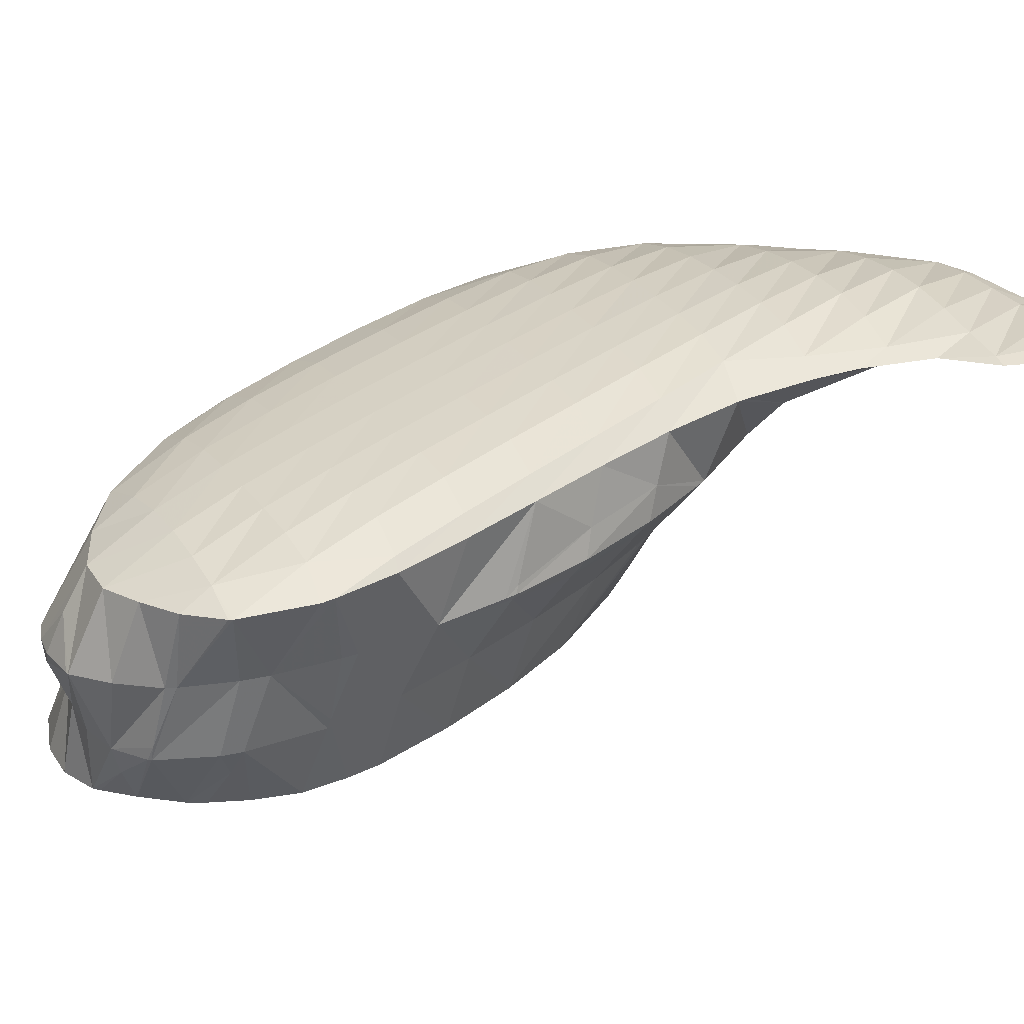
<metadata>
{"format":"obj","ext":"obj","renderer":"f3d","projection":"perspective","resolution":1024,"background":"white","views":[{"elev":51.0,"azim":43.5,"up":"+Z"}]}
</metadata>
<code>
v 217.7 188.3 54.76
v 217.7 187.4 54.97
v 217.8 188.3 54.7
v 217.8 189.6 54.51
v 219 181.1 56.83
v 219.1 180.9 56.89
v 219.1 181.1 56.82
v 219.3 183.9 55.5
v 217.9 184.9 55.6
v 219.4 187.1 54.64
v 218.1 191.6 54.16
v 219.6 190.4 54.03
v 219.7 194 53.7
v 219 194.6 53.81
v 219.7 196.3 53.67
v 220.5 178.3 58.03
v 220.7 180 56.95
v 220.8 183 55.87
v 221 186.1 55.07
v 221.1 189.5 54.39
v 221.3 192.9 53.84
v 220.2 197.5 53.57
v 221.4 196.5 53.44
v 221.5 200.3 53.29
v 221.4 200.4 53.32
v 221.5 200.7 53.31
v 221.4 176.8 58.66
v 222 175.8 59.1
v 222.1 176.4 58.68
v 222.3 179.1 57.34
v 222.4 182.1 56.42
v 222.6 185.3 55.66
v 222.7 188.6 54.97
v 222.9 192 54.33
v 223 195.5 53.77
v 223.2 199.1 53.37
v 223.3 202.8 53.45
v 223.5 173.9 60.08
v 223.7 175.6 58.97
v 223.8 178.3 57.88
v 224 181.4 57.06
v 224.1 184.5 56.33
v 224.3 187.8 55.63
v 224.4 191.2 54.96
v 224.6 194.7 54.34
v 224.8 198.3 53.86
v 223.5 202.9 53.52
v 224.9 202 53.79
v 224.9 203.2 53.94
v 224.8 172.4 60.86
v 225.1 172.1 61.03
v 225.1 172.3 60.89
v 225.3 174.8 59.42
v 225.4 177.6 58.49
v 225.5 180.6 57.73
v 225.7 183.8 57.02
v 225.8 187.1 56.32
v 226 190.5 55.64
v 226.2 194 55.01
v 226.4 197.5 54.5
v 226.5 201.2 54.37
v 226.5 202.8 54.59
v 226.6 171 61.83
v 226.7 171.6 61.32
v 226.8 174.2 60.01
v 227 177 59.15
v 227.1 180 58.41
v 227.3 183.2 57.71
v 227.4 186.5 57.02
v 227.6 189.8 56.34
v 227.8 193.3 55.71
v 228 196.8 55.2
v 228.1 200.5 55.08
v 228.1 202.1 55.31
v 228.2 170.5 62.51
v 228.3 171.1 62
v 228.4 173.6 60.7
v 228.6 176.5 59.83
v 228.7 179.4 59.1
v 228.8 182.6 58.41
v 229 185.9 57.72
v 229.2 189.2 57.05
v 229.4 192.7 56.43
v 229.5 196.2 55.95
v 229.7 199.9 55.89
v 229.7 201.2 56.08
v 229.8 170.6 63.07
v 229.8 170.7 62.94
v 230 173.2 61.48
v 230.1 176 60.56
v 230.3 178.9 59.81
v 230.4 182.1 59.11
v 230.6 185.3 58.43
v 230.8 188.7 57.77
v 231 192.1 57.19
v 231.1 195.6 56.78
v 231.3 199.4 56.9
v 231.3 199.7 56.95
v 230.1 170.7 63.15
v 231.4 171.3 63.49
v 231.6 172.9 62.41
v 231.7 175.6 61.33
v 231.9 178.5 60.53
v 232 181.6 59.82
v 232.2 184.9 59.15
v 232.4 188.2 58.52
v 232.6 191.6 58.01
v 232.7 195.2 57.76
v 231.6 199.3 57.17
v 232.8 197.6 57.97
v 233.1 172.2 63.88
v 233.1 172.6 63.51
v 233.3 175.3 62.19
v 233.5 178.2 61.31
v 233.6 181.3 60.58
v 233.8 184.5 59.92
v 234 187.8 59.34
v 234.1 191.2 58.94
v 234.3 194.8 58.95
v 234.3 195.4 59.02
v 233.7 172.6 63.98
v 234.8 173.7 64.14
v 234.9 175.1 63.26
v 235.1 177.9 62.23
v 235.2 181 61.47
v 235.4 184.2 60.83
v 235.6 187.5 60.35
v 235.7 191 60.19
v 234.6 194.8 59.23
v 235.7 192.1 60.27
v 235.9 175.1 64.21
v 236.6 176.7 64.08
v 236.6 177.9 63.57
v 236.8 180.9 62.75
v 237 184.1 62.16
v 237 187.4 61.8
v 237.1 187.1 61.89
v 236.1 191 60.67
v 236.9 177.9 63.92
v 237.3 180.9 63.36
v 237.3 184.1 62.66
v 217.8 188.4 54.89
v 219.1 181.1 56.95
v 219 184.9 57.64
v 219.1 188.3 57.2
v 219.3 191.6 56.21
v 219.5 194.6 54.78
v 220.5 181 59.32
v 220.2 184.8 59.76
v 220.4 183.9 60.06
v 220.1 188.3 58.97
v 220.5 191.6 58.37
v 220.7 192.8 58.2
v 220.9 194.8 57.26
v 221.1 197.9 55.73
v 221.5 200.5 53.66
v 222 176.9 59.89
v 221.3 181 61.01
v 221.9 179.5 61.55
v 221.2 194.9 57.88
v 221.7 198.2 57.32
v 222.3 201.6 56.77
v 222.8 203.2 56.58
v 223 177.1 62.52
v 223.4 176.5 62.76
v 223.5 204.6 56.51
v 224.6 205.6 56.65
v 225 172.5 61.51
v 224.9 174.4 63.77
v 226.3 206.2 57.11
v 226.1 173 64.53
v 226.4 172.6 64.71
v 227.9 205.5 57.82
v 228 171.5 65.52
v 229.5 203.8 58.75
v 229.6 170.9 66.21
v 231 201.9 59.72
v 231.3 170.9 65.3
v 231.2 170.8 66.82
v 231.9 200.7 60.29
v 232.6 199.7 60.75
v 232.7 171.2 67.27
v 232.9 171.2 67.3
v 234.1 197.9 61.71
v 234.6 173.1 66.3
v 234.6 172.8 67.53
v 235.6 195.9 62.67
v 235.6 195.8 62.72
v 235 173.5 67.54
v 236.3 176.2 67.39
v 236.3 176.4 67.37
v 237.1 187.5 62.09
v 237.1 191.4 64.21
v 236.9 192.1 64.01
v 236.9 179.1 66.96
v 237.2 182.2 66.37
v 237.4 185.4 65.7
v 237.4 188.7 64.94
v 220.3 186.2 62.53
v 220.2 186.5 62.73
v 219.9 190 61.85
v 219.9 193.6 61.05
v 220.7 195.8 58.94
v 220.2 197.1 60.35
v 220.7 200.3 59.83
v 221.2 182.6 63.94
v 221.7 181 64.45
v 220.3 186.3 62.77
v 220.7 200.5 59.8
v 222 203.6 59.55
v 222.5 204.5 59.53
v 222.5 178.8 65.23
v 223.2 177.2 65.82
v 223.9 206.2 59.62
v 224.3 206.6 59.66
v 224.1 175.3 66.59
v 224.7 174.2 67.04
v 224.8 174.3 65.61
v 226 207.7 60.01
v 226.2 172 68.06
v 227.9 206.6 58.69
v 226.9 208.2 60.2
v 227.7 208.7 60.37
v 227 171.5 68.43
v 227.8 171.1 68.83
v 227.8 171 68.44
v 229.5 205.9 59.65
v 229.4 208.9 60.9
v 229.3 170.8 69.42
v 229.4 170.8 69.47
v 231.1 205.5 60.82
v 231.1 208 61.67
v 231.1 171.4 69.92
v 232.6 200.6 61.02
v 232.7 205 62.03
v 232.7 206.7 62.51
v 232.8 171.4 67.87
v 232.8 172.3 70.29
v 234.1 200.4 62.45
v 234.2 204.8 63.44
v 234.2 204.9 63.47
v 233.1 172.6 70.34
v 234.5 174.2 70.48
v 235.6 195.9 62.76
v 235.7 200.5 64.2
v 234.3 204.8 63.51
v 235.7 202 64.64
v 235 175 70.5
v 236.2 177.2 70.43
v 236.3 176.4 67.77
v 237.1 192.2 64.3
v 237.2 196.5 65.45
v 236.3 200.6 65.15
v 237.2 198.3 66
v 236.5 177.7 70.39
v 237.4 180.6 70.08
v 238.1 183.1 69.75
v 238.1 183.4 69.43
v 238.3 186.3 68.19
v 238.4 189.6 67.63
v 238.5 193.3 67.6
v 238.6 192.8 67.71
v 237.7 196.8 66.48
v 238.2 183.6 69.69
v 238.7 186.7 69.15
v 238.8 189.9 68.46
v 220.3 190.1 62.52
v 220.4 193.6 61.88
v 220.5 197.2 60.98
v 221.7 182.8 64.95
v 221.7 186.5 65.06
v 221.8 190.1 64.56
v 221.9 193.6 63.79
v 222.1 197 62.81
v 222.2 200.4 61.62
v 222.4 203.6 60.13
v 223.1 180.2 67.94
v 222.8 183.7 67.52
v 223.1 181 68.25
v 222.7 187 66.77
v 222.8 190.4 66.06
v 223 193.8 65.4
v 223.6 197 64.89
v 223.6 197.1 64.84
v 223.8 200.2 63.28
v 224 203.3 61.76
v 224.2 206.2 59.99
v 224.6 177 69.64
v 224.6 176.9 69.7
v 223.2 180.5 68.41
v 223.6 197.1 64.87
v 224.9 200.2 64.62
v 225.4 201.1 64.61
v 225.5 203 63.3
v 225.8 205.8 61.51
v 226.2 174.9 70.69
v 226.8 202.9 64.69
v 227.2 203.2 64.73
v 227.4 205.5 62.93
v 227.7 208.1 60.96
v 227.8 172.1 70.2
v 227.8 173.4 71.57
v 228.9 204.4 65.07
v 229 205.1 64.34
v 229.3 207.6 62.25
v 229.4 172.8 72.27
v 229.9 205 65.25
v 230.6 205.5 65.41
v 230.9 207 63.28
v 231 173.1 72.79
v 232.4 206.3 65.81
v 232.5 206.5 64.4
v 232.7 173.4 73.29
v 233.4 206.8 66.03
v 234.1 207.3 66.19
v 234.2 174.2 73.66
v 234.4 174.3 73.68
v 235.8 205 65.58
v 235.9 207.9 66.64
v 236 176.7 73.7
v 236.1 177.2 73.65
v 237.3 200.8 66.37
v 237.4 204.5 66.55
v 237.5 208.4 67.04
v 237.6 208.3 67.05
v 237.6 208.5 67.08
v 236.7 179.5 73.33
v 237 182.5 72.79
v 238.1 183.7 69.92
v 237.3 185.5 72.18
v 238.2 187.3 69.98
v 237.5 188.7 71.55
v 238.4 190.7 69.47
v 237.8 191.9 70.95
v 238.4 195 70.45
v 238.5 195.3 70.41
v 238.7 197.5 68.58
v 238.9 200.7 67.94
v 239.1 204 67.49
v 239.2 207.6 67.5
v 239.3 208.4 67.66
v 239.6 197.9 70.18
v 240.4 199.5 70.1
v 240.5 200.7 69.42
v 240.7 203.6 68.46
v 240.9 206.9 68.17
v 240.9 208 68.32
v 241.3 200.6 70.14
v 242.2 201.9 70.19
v 242.3 203.3 69.45
v 242.5 206.4 68.86
v 242.6 207.7 68.96
v 243.9 202.6 70.61
v 243.9 202.9 70.4
v 244.1 205.8 69.51
v 244.2 207.8 69.51
v 244.5 202.8 70.76
v 245.7 204 70.89
v 245.8 205.3 70.33
v 245.8 207.1 70.22
v 246.6 205.2 70.94
v 223.2 183.8 68.06
v 223.3 187.1 67.53
v 223.4 190.4 66.83
v 223.5 193.8 65.98
v 224.6 177 69.72
v 224.7 180.4 69.79
v 224.8 183.6 69.4
v 224.9 186.8 68.82
v 225 190.1 68.12
v 225.1 193.5 67.33
v 225.2 196.9 66.39
v 225.3 200.1 65.14
v 226.2 176.8 70.94
v 226.3 180 70.79
v 226.4 183.1 70.33
v 226.5 186.3 69.73
v 226.6 189.6 69.05
v 226.7 193 68.29
v 226.8 196.4 67.44
v 227 199.7 66.42
v 227.1 202.8 65
v 227.8 176.4 71.87
v 227.9 179.5 71.61
v 228 182.6 71.11
v 228.1 185.7 70.51
v 228.2 189 69.83
v 228.3 192.4 69.1
v 228.4 195.8 68.3
v 228.6 199.2 67.39
v 228.8 202.4 66.24
v 229.5 175.9 72.58
v 229.5 179 72.31
v 229.6 182.1 71.82
v 229.7 185.2 71.21
v 229.8 188.4 70.55
v 230 191.8 69.83
v 230.1 195.2 69.07
v 230.2 198.6 68.24
v 230.4 201.8 67.25
v 230.6 204.8 65.87
v 231.1 175.4 73.1
v 231.2 178.5 72.92
v 231.3 181.6 72.46
v 231.4 184.7 71.87
v 231.5 187.9 71.22
v 231.6 191.2 70.52
v 231.7 194.6 69.78
v 231.9 198 69
v 232 201.3 68.12
v 232.2 204.4 66.99
v 232.7 174.8 73.52
v 232.8 178.1 73.46
v 232.9 181.1 73.03
v 233 184.2 72.47
v 233.1 187.4 71.83
v 233.3 190.7 71.15
v 233.4 194 70.44
v 233.5 197.4 69.7
v 233.7 200.7 68.91
v 233.9 203.8 67.96
v 234.1 206.7 66.59
v 234.5 177.5 73.82
v 234.6 180.6 73.47
v 234.7 183.7 72.94
v 234.8 186.9 72.32
v 234.9 190.1 71.66
v 235 193.4 70.98
v 235.2 196.7 70.29
v 235.3 200 69.59
v 235.5 203.2 68.77
v 235.7 206.2 67.67
v 236.2 179.8 73.5
v 236.3 183 73.04
v 236.4 186.1 72.46
v 236.6 189.4 71.84
v 236.7 192.6 71.23
v 236.8 196 70.66
v 237 199.3 70.1
v 237.2 202.6 69.45
v 237.4 205.7 68.56
v 237.6 208.4 67.14
v 238.7 198.5 70.28
v 238.8 201.9 69.92
v 239 205.1 69.26
v 239.2 207.9 68.09
v 240.5 201.1 70.13
v 240.7 204.4 69.79
v 240.9 207.3 68.83
v 242.3 203.7 70.22
v 242.5 206.7 69.54
v 243.9 203 70.66
v 244.1 206.2 70.27
v 245.7 205.6 70.82
g foo
f 3 2 1
f 3 1 4
f 7 6 5
f 8 7 5
f 9 8 5
f 2 8 9
f 3 8 2
f 10 8 3
f 11 3 4
f 12 3 11
f 10 3 12
f 13 12 11
f 14 13 11
f 13 14 15
f 7 17 16
f 6 7 16
f 17 8 18
f 17 7 8
f 18 10 19
f 18 8 10
f 19 12 20
f 19 10 12
f 20 13 21
f 20 12 13
f 22 13 15
f 23 13 22
f 21 13 23
f 24 23 22
f 25 24 22
f 24 25 26
f 29 28 27
f 16 29 27
f 17 29 16
f 30 29 17
f 30 18 31
f 30 17 18
f 31 19 32
f 31 18 19
f 32 20 33
f 32 19 20
f 33 21 34
f 33 20 21
f 34 23 35
f 34 21 23
f 35 24 36
f 35 23 24
f 36 24 26
f 37 36 26
f 29 39 38
f 28 29 38
f 39 30 40
f 39 29 30
f 40 31 41
f 40 30 31
f 41 32 42
f 41 31 32
f 42 33 43
f 42 32 33
f 43 34 44
f 43 33 34
f 44 35 45
f 44 34 35
f 45 36 46
f 45 35 36
f 47 36 37
f 48 36 47
f 46 36 48
f 48 47 49
f 52 51 50
f 38 52 50
f 39 52 38
f 53 52 39
f 53 40 54
f 53 39 40
f 54 41 55
f 54 40 41
f 55 42 56
f 55 41 42
f 56 43 57
f 56 42 43
f 57 44 58
f 57 43 44
f 58 45 59
f 58 44 45
f 59 46 60
f 59 45 46
f 60 48 61
f 60 46 48
f 61 48 49
f 62 61 49
f 52 64 63
f 51 52 63
f 64 53 65
f 64 52 53
f 65 54 66
f 65 53 54
f 66 55 67
f 66 54 55
f 67 56 68
f 67 55 56
f 68 57 69
f 68 56 57
f 69 58 70
f 69 57 58
f 70 59 71
f 70 58 59
f 71 60 72
f 71 59 60
f 72 61 73
f 72 60 61
f 73 61 62
f 74 73 62
f 64 76 75
f 63 64 75
f 76 65 77
f 76 64 65
f 77 66 78
f 77 65 66
f 78 67 79
f 78 66 67
f 79 68 80
f 79 67 68
f 80 69 81
f 80 68 69
f 81 70 82
f 81 69 70
f 82 71 83
f 82 70 71
f 83 72 84
f 83 71 72
f 84 73 85
f 84 72 73
f 85 73 74
f 86 85 74
f 76 88 87
f 75 76 87
f 88 77 89
f 88 76 77
f 89 78 90
f 89 77 78
f 90 79 91
f 90 78 79
f 91 80 92
f 91 79 80
f 92 81 93
f 92 80 81
f 93 82 94
f 93 81 82
f 94 83 95
f 94 82 83
f 95 84 96
f 95 83 84
f 96 85 97
f 96 84 85
f 97 85 86
f 98 97 86
f 88 99 87
f 99 101 100
f 88 101 99
f 89 101 88
f 101 90 102
f 101 89 90
f 102 91 103
f 102 90 91
f 103 92 104
f 103 91 92
f 104 93 105
f 104 92 93
f 105 94 106
f 105 93 94
f 106 95 107
f 106 94 95
f 107 96 108
f 107 95 96
f 110 97 109
f 108 97 110
f 96 97 108
f 97 98 109
f 101 112 111
f 100 101 111
f 112 102 113
f 112 101 102
f 113 103 114
f 113 102 103
f 114 104 115
f 114 103 104
f 115 105 116
f 115 104 105
f 116 106 117
f 116 105 106
f 117 107 118
f 117 106 107
f 118 108 119
f 118 107 108
f 119 108 110
f 120 119 110
f 112 121 111
f 121 123 122
f 112 123 121
f 113 123 112
f 123 114 124
f 123 113 114
f 124 115 125
f 124 114 115
f 125 116 126
f 125 115 116
f 126 117 127
f 126 116 117
f 127 118 128
f 127 117 118
f 130 119 129
f 128 119 130
f 118 119 128
f 119 120 129
f 123 131 122
f 131 133 132
f 123 133 131
f 124 133 123
f 133 125 134
f 133 124 125
f 134 126 135
f 134 125 126
f 137 127 136
f 135 127 137
f 126 127 135
f 127 128 138
f 136 127 138
f 128 130 138
f 133 139 132
f 133 134 140
f 139 133 140
f 134 135 141
f 140 134 141
f 135 137 141
f 1 2 142
f 4 1 142
f 5 6 143
f 9 5 143
f 144 9 143
f 9 142 2
f 144 142 9
f 145 142 144
f 4 146 11
f 142 146 4
f 145 146 142
f 14 11 146
f 147 14 146
f 15 14 147
f 6 16 148
f 143 6 148
f 144 150 149
f 144 148 150
f 144 143 148
f 145 144 151
f 144 149 151
f 146 145 152
f 145 151 152
f 154 152 153
f 154 146 152
f 154 147 146
f 15 155 22
f 147 155 15
f 154 155 147
f 25 22 155
f 156 25 155
f 26 25 156
f 27 28 157
f 148 16 27
f 158 148 27
f 157 158 27
f 159 158 157
f 150 148 158
f 160 154 153
f 155 154 161
f 154 160 161
f 156 155 162
f 155 161 162
f 162 26 156
f 163 26 162
f 37 26 163
f 157 165 164
f 28 165 157
f 38 165 28
f 159 157 164
f 37 163 47
f 163 166 47
f 47 166 167
f 49 47 167
f 50 51 168
f 169 50 168
f 169 38 50
f 169 165 38
f 49 170 62
f 49 167 170
f 168 172 171
f 51 172 168
f 63 172 51
f 169 168 171
f 62 173 74
f 62 170 173
f 75 172 63
f 75 174 172
f 74 175 86
f 74 173 175
f 87 174 75
f 87 176 174
f 86 177 98
f 86 175 177
f 178 87 99
f 179 87 178
f 176 87 179
f 99 100 178
f 109 180 110
f 180 181 110
f 98 177 180
f 109 98 180
f 178 182 179
f 100 182 178
f 100 183 182
f 100 111 183
f 110 184 120
f 110 181 184
f 185 111 121
f 186 111 185
f 183 111 186
f 121 122 185
f 129 187 130
f 187 188 130
f 120 184 187
f 129 120 187
f 185 189 186
f 122 189 185
f 131 189 122
f 190 189 131
f 132 191 131
f 191 190 131
f 137 136 192
f 136 193 192
f 136 194 193
f 136 138 194
f 130 188 194
f 138 130 194
f 139 195 191
f 132 139 191
f 140 195 139
f 140 196 195
f 141 196 140
f 141 197 196
f 192 141 137
f 198 141 192
f 197 141 198
f 192 193 198
f 149 150 199
f 200 149 199
f 201 149 200
f 151 149 201
f 151 202 152
f 151 201 202
f 153 204 203
f 152 204 153
f 202 204 152
f 203 204 205
f 159 207 206
f 158 159 206
f 158 199 150
f 158 208 199
f 158 206 208
f 200 199 208
f 160 153 203
f 209 203 205
f 209 160 203
f 209 161 160
f 161 210 162
f 161 209 210
f 162 210 211
f 163 162 211
f 165 213 212
f 164 165 212
f 164 212 159
f 212 207 159
f 163 211 166
f 211 214 166
f 166 214 215
f 167 166 215
f 218 217 216
f 213 218 216
f 213 169 218
f 213 165 169
f 167 219 170
f 167 215 219
f 171 217 218
f 172 217 171
f 220 217 172
f 169 171 218
f 173 222 221
f 173 219 222
f 173 170 219
f 221 222 223
f 226 225 224
f 220 226 224
f 220 174 226
f 220 172 174
f 175 173 227
f 173 221 227
f 227 221 223
f 228 227 223
f 226 229 225
f 174 229 226
f 174 230 229
f 174 176 230
f 177 175 231
f 175 227 231
f 231 227 228
f 232 231 228
f 179 230 176
f 179 233 230
f 181 180 234
f 231 180 177
f 231 234 180
f 231 235 234
f 235 231 232
f 236 235 232
f 237 179 182
f 238 179 237
f 233 179 238
f 182 183 237
f 184 181 239
f 181 234 239
f 239 235 240
f 239 234 235
f 240 235 236
f 241 240 236
f 237 242 238
f 183 242 237
f 183 243 242
f 183 186 243
f 188 187 244
f 239 187 184
f 239 244 187
f 239 245 244
f 247 240 246
f 245 240 247
f 239 240 245
f 240 241 246
f 189 248 243
f 186 189 243
f 248 250 249
f 248 190 250
f 248 189 190
f 190 191 250
f 193 194 251
f 244 194 188
f 244 251 194
f 244 252 251
f 254 245 253
f 252 245 254
f 244 245 252
f 245 247 253
f 250 255 249
f 191 255 250
f 195 255 191
f 256 255 195
f 256 258 257
f 256 196 258
f 256 195 196
f 196 197 258
f 197 259 258
f 197 198 259
f 198 260 259
f 198 193 251
f 260 198 251
f 261 260 251
f 262 260 261
f 251 252 263
f 261 251 263
f 252 254 263
f 258 264 257
f 258 259 265
f 264 258 265
f 259 260 266
f 265 259 266
f 260 262 266
f 201 200 267
f 202 201 267
f 268 202 267
f 204 202 268
f 269 204 268
f 205 204 269
f 206 207 270
f 208 206 270
f 271 208 270
f 208 267 200
f 271 267 208
f 272 267 271
f 268 272 273
f 268 267 272
f 269 273 274
f 269 268 273
f 205 275 209
f 269 275 205
f 274 275 269
f 210 209 275
f 276 210 275
f 211 210 276
f 212 213 277
f 270 207 212
f 278 270 212
f 277 278 212
f 279 278 277
f 271 270 280
f 270 278 280
f 272 271 281
f 271 280 281
f 273 272 282
f 272 281 282
f 284 282 283
f 284 273 282
f 284 274 273
f 275 284 285
f 275 274 284
f 276 285 286
f 276 275 285
f 211 287 214
f 276 287 211
f 286 287 276
f 215 214 287
f 217 289 288
f 216 217 288
f 216 277 213
f 216 290 277
f 216 288 290
f 279 277 290
f 291 284 283
f 285 284 292
f 284 291 292
f 294 292 293
f 294 285 292
f 294 286 285
f 287 294 295
f 287 286 294
f 219 215 287
f 295 219 287
f 220 289 217
f 220 296 289
f 297 294 293
f 299 297 298
f 299 294 297
f 299 295 294
f 219 300 222
f 295 300 219
f 299 300 295
f 223 222 300
f 224 225 301
f 302 224 301
f 302 220 224
f 302 296 220
f 304 299 303
f 299 298 303
f 300 304 305
f 300 299 304
f 228 223 300
f 305 228 300
f 225 229 301
f 230 301 229
f 230 302 301
f 230 306 302
f 307 304 303
f 309 307 308
f 309 304 307
f 309 305 304
f 232 228 305
f 309 232 305
f 233 306 230
f 233 310 306
f 312 309 311
f 309 308 311
f 236 232 309
f 312 236 309
f 238 310 233
f 238 313 310
f 314 312 311
f 314 236 312
f 315 236 314
f 241 236 315
f 242 316 313
f 238 242 313
f 243 317 242
f 317 316 242
f 247 246 318
f 246 319 318
f 241 319 246
f 315 319 241
f 248 320 317
f 243 248 317
f 249 321 248
f 321 320 248
f 254 253 322
f 318 253 247
f 318 322 253
f 318 323 322
f 324 318 319
f 325 318 324
f 323 318 325
f 325 324 326
f 255 327 321
f 249 255 321
f 256 327 255
f 256 328 327
f 330 257 329
f 330 256 257
f 330 328 256
f 329 331 330
f 331 332 330
f 331 333 332
f 333 334 332
f 261 333 262
f 261 334 333
f 261 335 334
f 335 337 336
f 335 263 337
f 335 261 263
f 322 263 254
f 322 337 263
f 322 338 337
f 338 323 339
f 338 322 323
f 339 325 340
f 339 323 325
f 340 325 326
f 341 340 326
f 257 264 329
f 264 265 331
f 329 264 331
f 265 266 333
f 331 265 333
f 266 262 333
f 337 342 336
f 342 344 343
f 337 344 342
f 338 344 337
f 344 339 345
f 344 338 339
f 345 340 346
f 345 339 340
f 346 340 341
f 347 346 341
f 344 348 343
f 348 350 349
f 344 350 348
f 345 350 344
f 350 346 351
f 350 345 346
f 351 346 347
f 352 351 347
f 350 354 353
f 349 350 353
f 354 351 355
f 354 350 351
f 355 351 352
f 356 355 352
f 354 357 353
f 357 359 358
f 354 359 357
f 355 359 354
f 359 355 356
f 360 359 356
f 359 361 358
f 359 360 361
f 278 279 362
f 280 278 362
f 363 280 362
f 281 280 363
f 364 281 363
f 282 281 364
f 365 282 364
f 283 282 365
f 288 289 366
f 290 288 366
f 367 290 366
f 290 362 279
f 367 362 290
f 368 362 367
f 363 368 369
f 363 362 368
f 364 369 370
f 364 363 369
f 365 370 371
f 365 364 370
f 283 372 291
f 365 372 283
f 371 372 365
f 292 291 372
f 373 292 372
f 293 292 373
f 289 296 374
f 366 289 374
f 367 374 375
f 367 366 374
f 368 375 376
f 368 367 375
f 369 376 377
f 369 368 376
f 370 377 378
f 370 369 377
f 371 378 379
f 371 370 378
f 372 379 380
f 372 371 379
f 373 380 381
f 373 372 380
f 293 382 297
f 373 382 293
f 381 382 373
f 298 297 382
f 296 302 383
f 374 296 383
f 375 383 384
f 375 374 383
f 376 384 385
f 376 375 384
f 377 385 386
f 377 376 385
f 378 386 387
f 378 377 386
f 379 387 388
f 379 378 387
f 380 388 389
f 380 379 388
f 381 389 390
f 381 380 389
f 382 390 391
f 382 381 390
f 303 298 382
f 391 303 382
f 302 306 392
f 383 302 392
f 384 392 393
f 384 383 392
f 385 393 394
f 385 384 393
f 386 394 395
f 386 385 394
f 387 395 396
f 387 386 395
f 388 396 397
f 388 387 396
f 389 397 398
f 389 388 397
f 390 398 399
f 390 389 398
f 391 399 400
f 391 390 399
f 303 401 307
f 391 401 303
f 400 401 391
f 308 307 401
f 306 310 402
f 392 306 402
f 393 402 403
f 393 392 402
f 394 403 404
f 394 393 403
f 395 404 405
f 395 394 404
f 396 405 406
f 396 395 405
f 397 406 407
f 397 396 406
f 398 407 408
f 398 397 407
f 399 408 409
f 399 398 408
f 400 409 410
f 400 399 409
f 401 410 411
f 401 400 410
f 311 308 401
f 411 311 401
f 310 313 412
f 402 310 412
f 403 412 413
f 403 402 412
f 404 413 414
f 404 403 413
f 405 414 415
f 405 404 414
f 406 415 416
f 406 405 415
f 407 416 417
f 407 406 416
f 408 417 418
f 408 407 417
f 409 418 419
f 409 408 418
f 410 419 420
f 410 409 419
f 411 420 421
f 411 410 420
f 311 422 314
f 411 422 311
f 421 422 411
f 315 314 422
f 313 316 412
f 317 412 316
f 423 412 317
f 413 412 423
f 414 423 424
f 414 413 423
f 415 424 425
f 415 414 424
f 416 425 426
f 416 415 425
f 417 426 427
f 417 416 426
f 418 427 428
f 418 417 427
f 419 428 429
f 419 418 428
f 420 429 430
f 420 419 429
f 421 430 431
f 421 420 430
f 422 431 432
f 422 421 431
f 319 315 422
f 432 319 422
f 317 320 423
f 321 423 320
f 433 423 321
f 424 423 433
f 425 433 434
f 425 424 433
f 426 434 435
f 426 425 434
f 427 435 436
f 427 426 435
f 428 436 437
f 428 427 436
f 429 437 438
f 429 428 437
f 430 438 439
f 430 429 438
f 431 439 440
f 431 430 439
f 432 440 441
f 432 431 440
f 319 442 324
f 432 442 319
f 441 442 432
f 326 324 442
f 321 327 433
f 327 328 434
f 433 327 434
f 328 330 435
f 434 328 435
f 330 332 436
f 435 330 436
f 332 334 437
f 436 332 437
f 334 335 438
f 437 334 438
f 336 438 335
f 443 438 336
f 439 438 443
f 440 443 444
f 440 439 443
f 441 444 445
f 441 440 444
f 442 445 446
f 442 441 445
f 341 326 442
f 446 341 442
f 336 342 443
f 343 443 342
f 447 443 343
f 444 443 447
f 445 447 448
f 445 444 447
f 446 448 449
f 446 445 448
f 347 341 446
f 449 347 446
f 343 348 447
f 349 447 348
f 450 447 349
f 448 447 450
f 449 450 451
f 449 448 450
f 352 347 449
f 451 352 449
f 349 353 452
f 450 349 452
f 451 452 453
f 451 450 452
f 356 352 451
f 453 356 451
f 353 357 452
f 358 452 357
f 454 452 358
f 453 452 454
f 360 356 453
f 454 360 453
f 358 361 454
f 361 360 454
g

</code>
